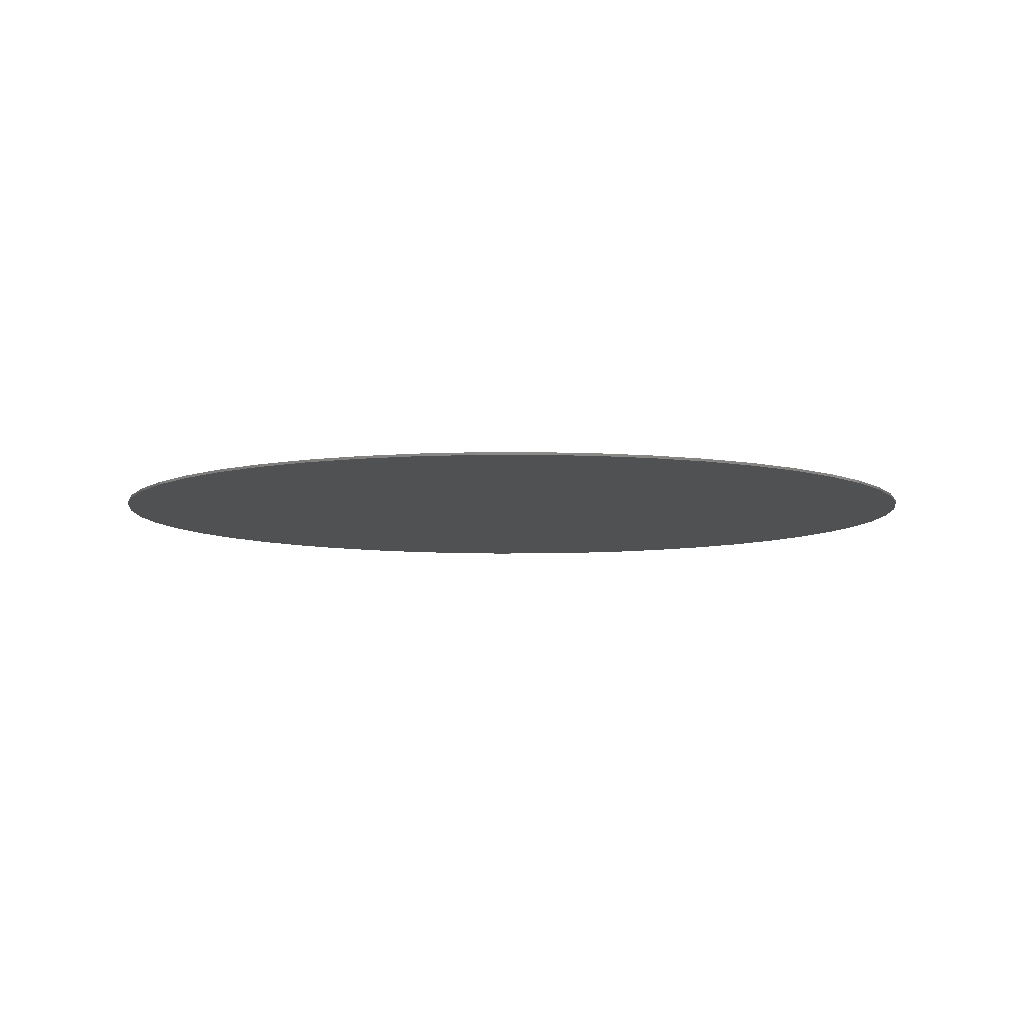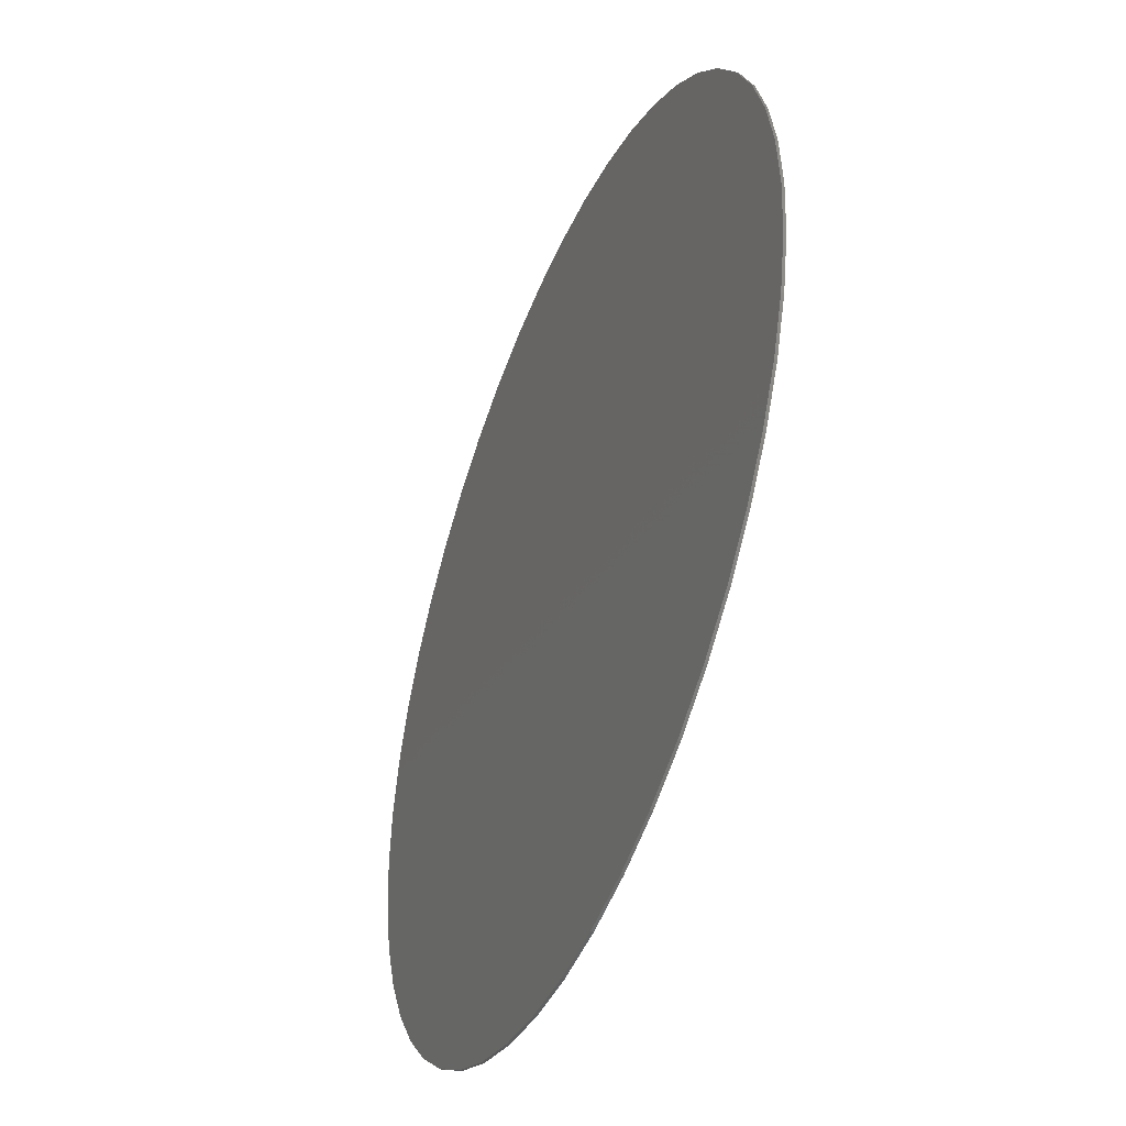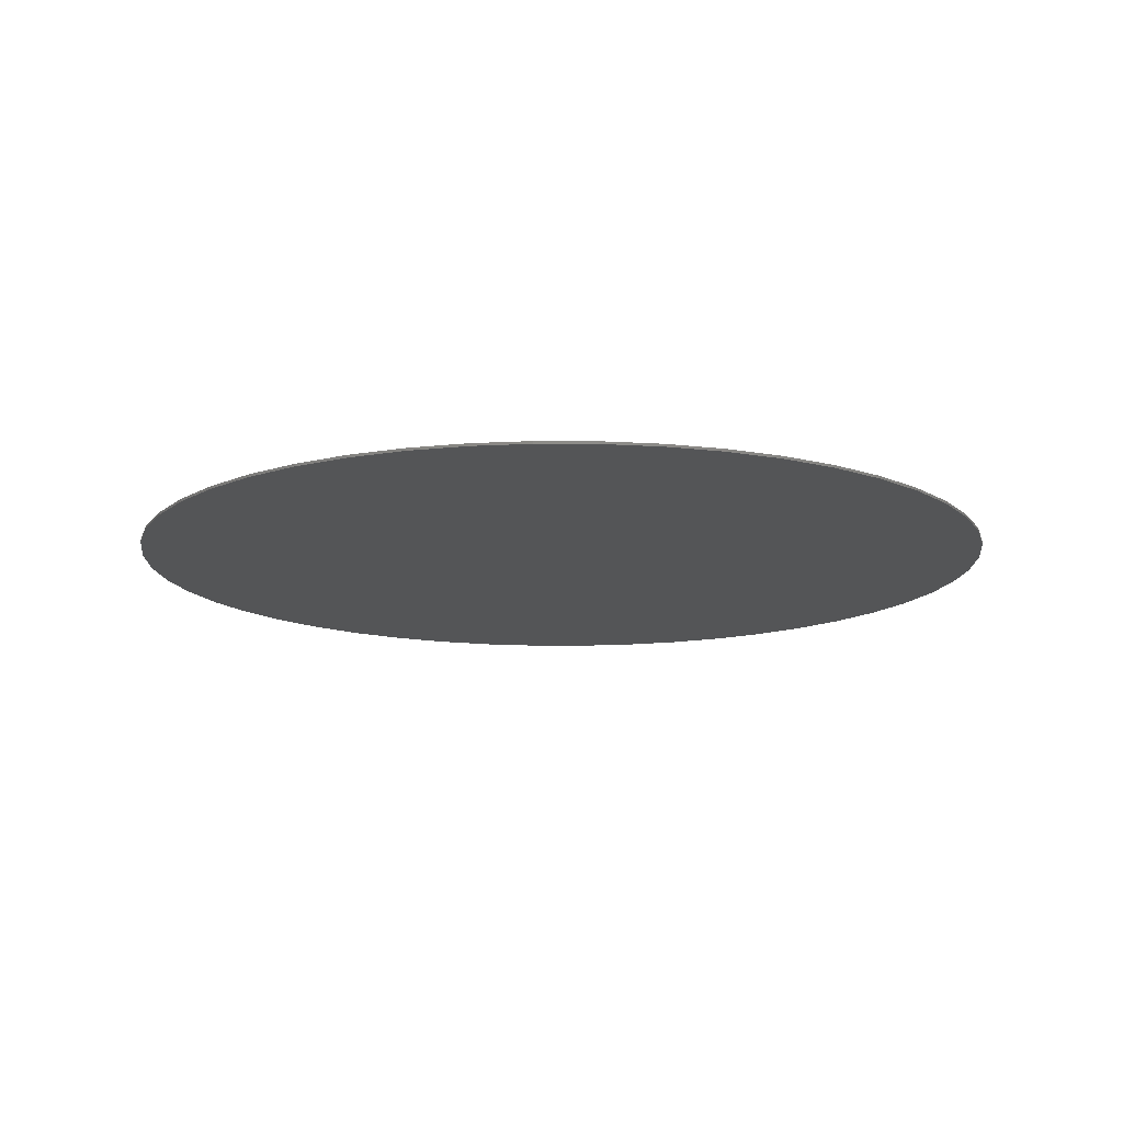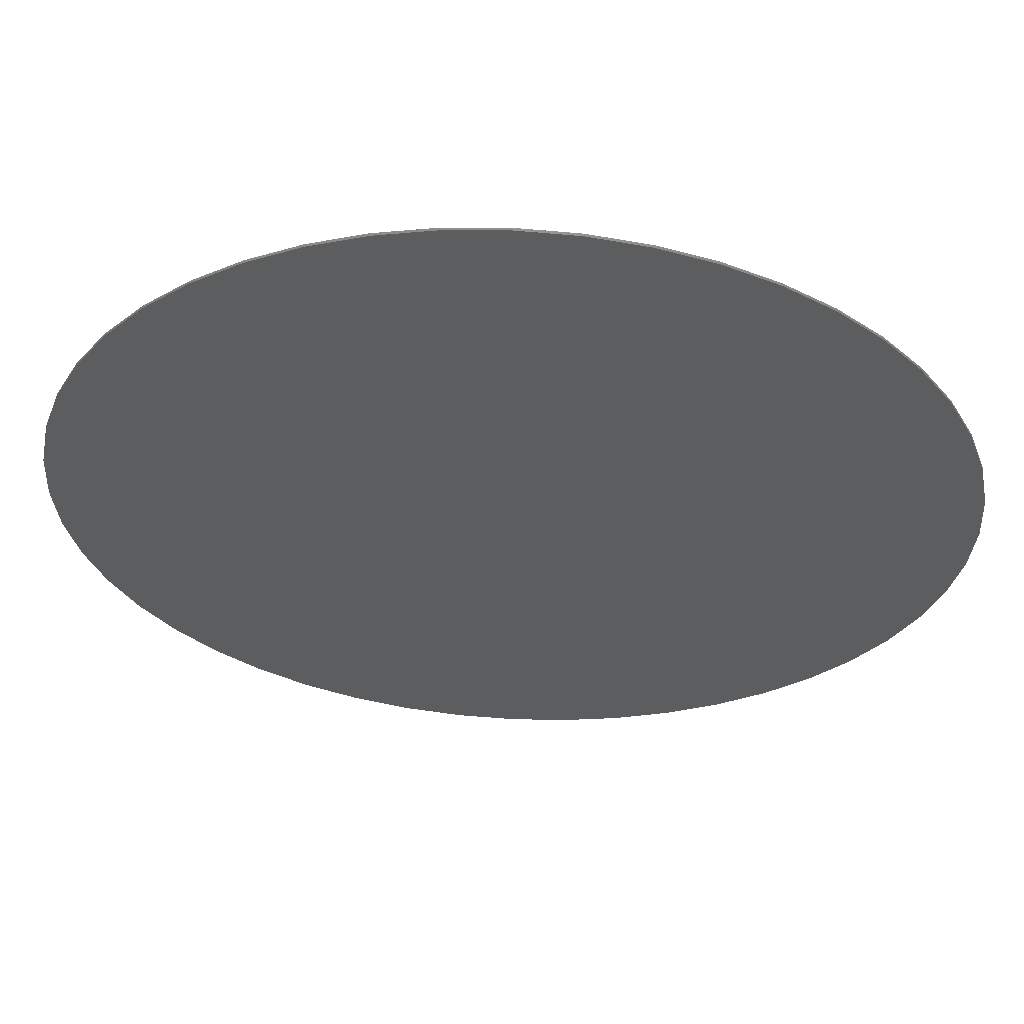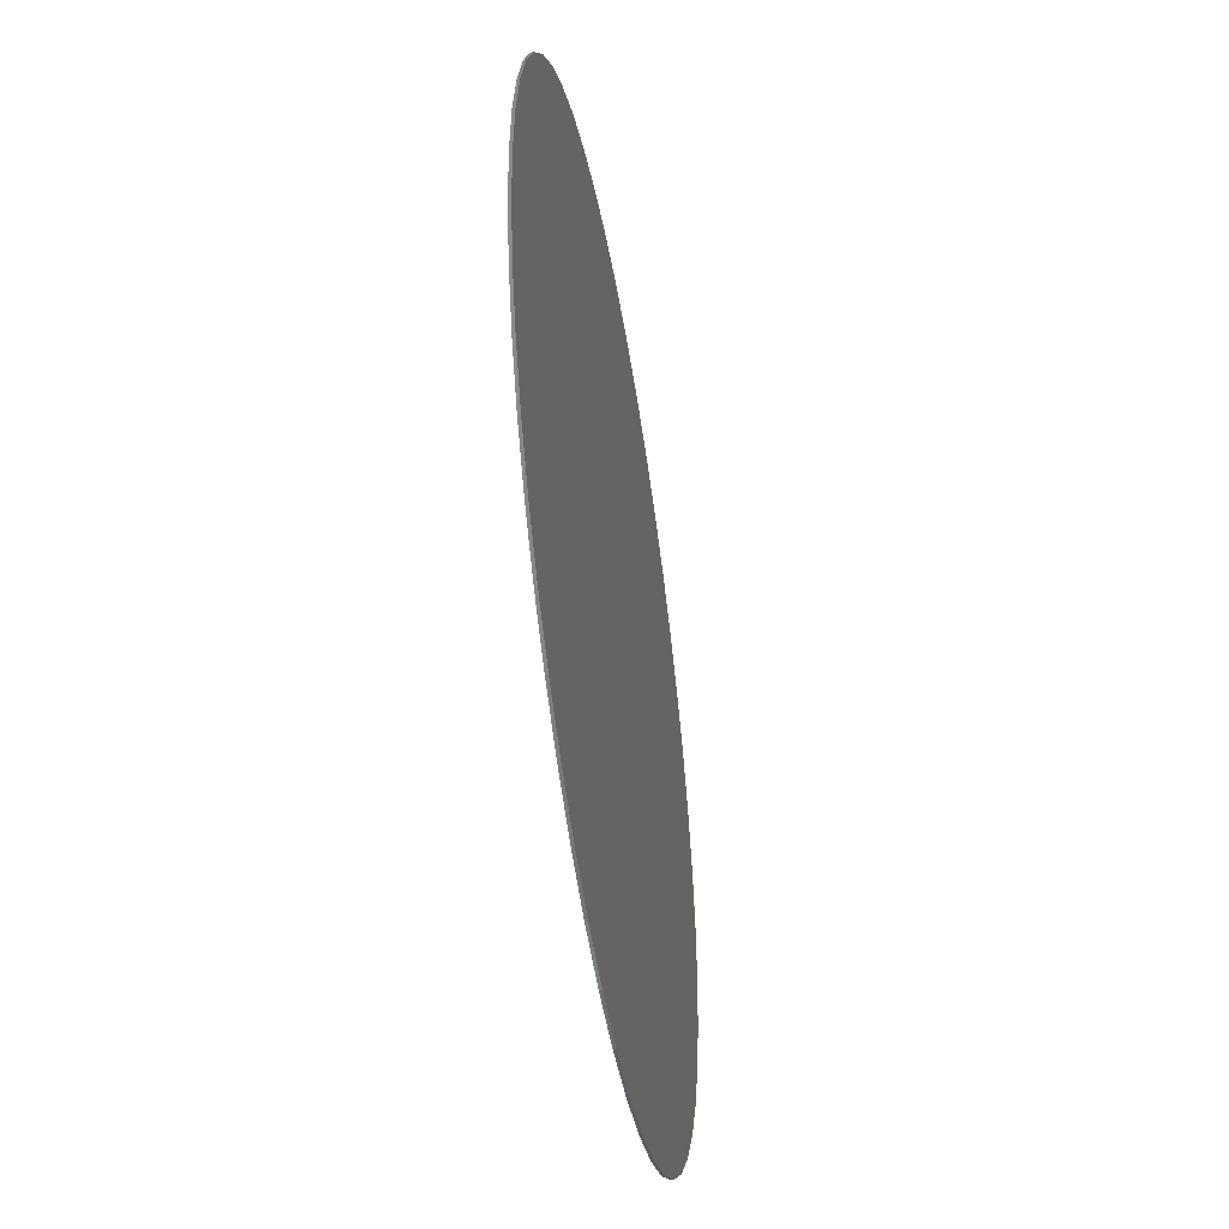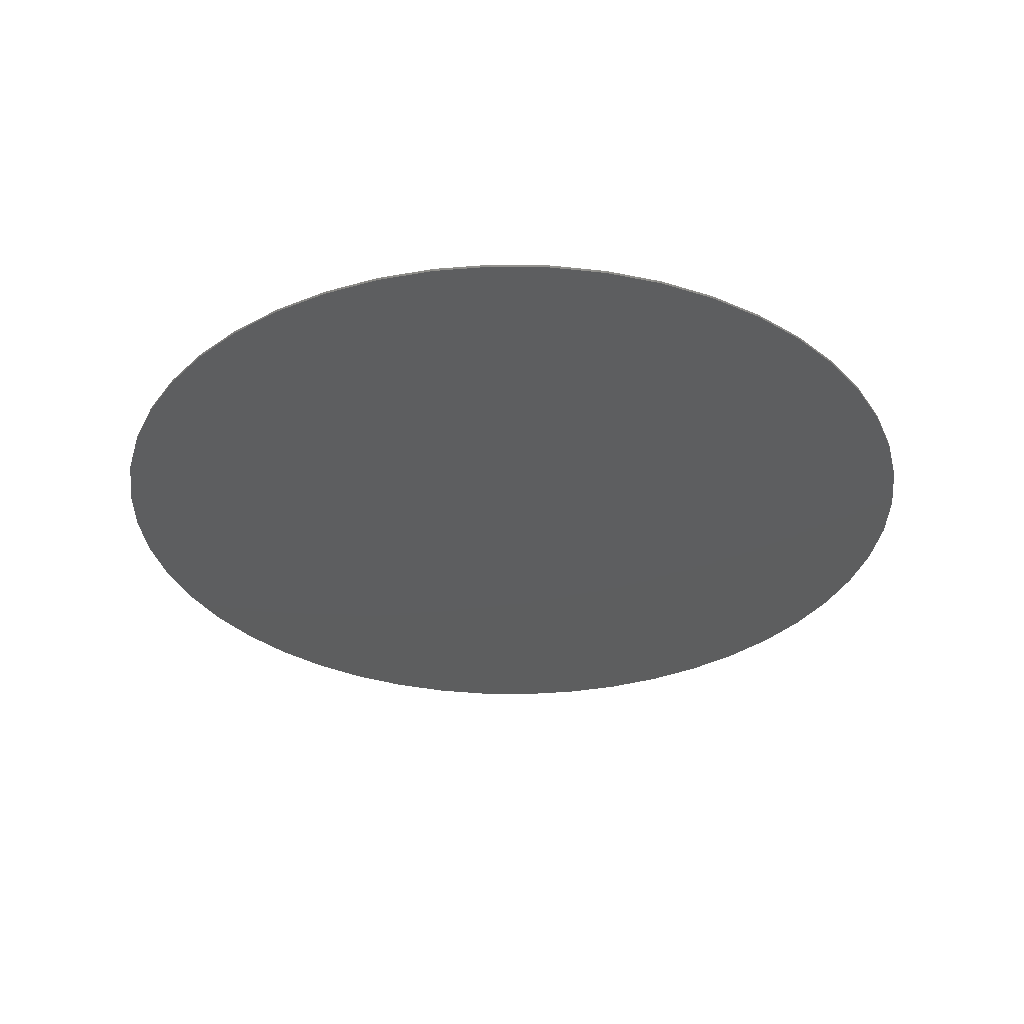
<metadata>
{"format":"stl","ext":"stl","renderer":"f3d","projection":"perspective","resolution":1024,"background":"white","views":[{"elev":-7.3,"azim":124.6,"up":"+Y"},{"elev":-45.0,"azim":67.8,"up":"+Z"},{"elev":-13.7,"azim":-124.3,"up":"+Y"},{"elev":59.2,"azim":3.0,"up":"+Z"},{"elev":-47.8,"azim":99.4,"up":"+Z"},{"elev":-33.6,"azim":62.7,"up":"+Y"}]}
</metadata>
<code>
# stl→obj: 199 verts, 336 faces
v -0.1848 -0.01 -0.3201
v 0.1848 -0.01 -0.3201
v 0 -0.01 0
v 0 -0.01 -1.584
v 0.1848 -0.01 -1.572
v -0.1848 -0.01 -1.572
v 0.3696 -0.01 -1e-06
v 1.372 -0.01 -0.792
v 1.454 -0.01 -0.6259
v 1.269 -0.01 -0.946
v 0.3696 -0.01 1e-06
v 0.1848 -0.01 0.3201
v 1.372 -0.01 0.792
v 1.269 -0.01 0.946
v 1.454 -0.01 0.6259
v -0.1848 -0.01 0.3201
v 0 -0.01 1.584
v -0.1848 -0.01 1.572
v 0.1848 -0.01 1.572
v -0.3696 -0.01 1e-06
v -1.372 -0.01 0.792
v -1.454 -0.01 0.6259
v -1.269 -0.01 0.946
v -0.3696 -0.01 -1e-06
v -1.372 -0.01 -0.792
v -1.269 -0.01 -0.946
v -1.454 -0.01 -0.6259
v 0 0 0
v 1.683 0 0
v 1.669 0 -0.2197
v 1.626 0 -0.4356
v 1.555 0 -0.6441
v 1.458 0 -0.8415
v 1.335 0 -1.025
v 1.19 0 -1.19
v 1.025 0 -1.335
v 0.8415 0 -1.458
v 0.6441 0 -1.555
v 0.4356 0 -1.626
v 0.2197 0 -1.669
v -0 0 -1.683
v -0.2197 0 -1.669
v -0.4356 0 -1.626
v -0.6441 0 -1.555
v -0.8415 0 -1.458
v -1.025 0 -1.335
v -1.19 0 -1.19
v -1.335 0 -1.025
v -1.458 0 -0.8415
v -1.555 0 -0.6441
v -1.626 0 -0.4356
v -1.669 0 -0.2197
v -1.683 0 0
v -1.669 0 0.2197
v -1.626 0 0.4356
v -1.555 0 0.6441
v -1.458 0 0.8415
v -1.335 0 1.025
v -1.19 0 1.19
v -1.025 0 1.335
v -0.8415 0 1.458
v -0.6441 0 1.555
v -0.4356 0 1.626
v -0.2197 0 1.669
v 0 0 1.683
v 0.2197 0 1.669
v 0.4356 0 1.626
v 0.6441 0 1.555
v 0.8415 0 1.458
v 1.025 0 1.335
v 1.19 0 1.19
v 1.335 0 1.025
v 1.458 0 0.8415
v 1.555 0 0.6441
v 1.626 0 0.4356
v 1.669 0 0.2197
v 1.683 0 -0
v 1.584 -0.01 0
v 1.683 -0.01 0
v 1.669 -0.01 0.2197
v 1.57 -0.01 0.2068
v 1.626 -0.01 0.4356
v 1.53 -0.01 0.41
v 1.555 -0.01 0.6441
v 1.463 -0.01 0.6062
v 1.458 -0.01 0.8415
v 1.335 -0.01 1.025
v 1.257 -0.01 0.9643
v 1.19 -0.01 1.19
v 1.12 -0.01 1.12
v 1.025 -0.01 1.335
v 0.9643 -0.01 1.257
v 0.8415 -0.01 1.458
v 0.792 -0.01 1.372
v 0.6441 -0.01 1.555
v 0.6062 -0.01 1.463
v 0.4356 -0.01 1.626
v 0.41 -0.01 1.53
v 0.2197 -0.01 1.669
v 0.2068 -0.01 1.57
v -0 -0.01 1.683
v -0 -0.01 1.584
v -0.2197 -0.01 1.669
v -0.2068 -0.01 1.57
v -0.4356 -0.01 1.626
v -0.41 -0.01 1.53
v -0.6441 -0.01 1.555
v -0.6062 -0.01 1.463
v -0.8415 -0.01 1.458
v -0.792 -0.01 1.372
v -1.025 -0.01 1.335
v -0.9643 -0.01 1.257
v -1.19 -0.01 1.19
v -1.12 -0.01 1.12
v -1.335 -0.01 1.025
v -1.257 -0.01 0.9643
v -1.458 -0.01 0.8415
v -1.555 -0.01 0.6441
v -1.463 -0.01 0.6062
v -1.626 -0.01 0.4356
v -1.53 -0.01 0.41
v -1.669 -0.01 0.2197
v -1.57 -0.01 0.2068
v -1.683 -0.01 -0
v -1.584 -0.01 -0
v -1.669 -0.01 -0.2197
v -1.57 -0.01 -0.2068
v -1.626 -0.01 -0.4356
v -1.53 -0.01 -0.41
v -1.555 -0.01 -0.6441
v -1.463 -0.01 -0.6062
v -1.458 -0.01 -0.8415
v -1.335 -0.01 -1.025
v -1.257 -0.01 -0.9643
v -1.19 -0.01 -1.19
v -1.12 -0.01 -1.12
v -1.025 -0.01 -1.335
v -0.9643 -0.01 -1.257
v -0.8415 -0.01 -1.458
v -0.792 -0.01 -1.372
v -0.6441 -0.01 -1.555
v -0.6062 -0.01 -1.463
v -0.4356 -0.01 -1.626
v -0.41 -0.01 -1.53
v -0.2197 -0.01 -1.669
v -0.2068 -0.01 -1.57
v 0 -0.01 -1.683
v 0.2197 -0.01 -1.669
v 0.2068 -0.01 -1.57
v 0.4356 -0.01 -1.626
v 0.41 -0.01 -1.53
v 0.6441 -0.01 -1.555
v 0.6062 -0.01 -1.463
v 0.8415 -0.01 -1.458
v 0.792 -0.01 -1.372
v 1.025 -0.01 -1.335
v 0.9643 -0.01 -1.257
v 1.19 -0.01 -1.19
v 1.12 -0.01 -1.12
v 1.335 -0.01 -1.025
v 1.257 -0.01 -0.9643
v 1.458 -0.01 -0.8415
v 1.555 -0.01 -0.6441
v 1.463 -0.01 -0.6062
v 1.626 -0.01 -0.4356
v 1.53 -0.01 -0.41
v 1.669 -0.01 -0.2197
v 1.57 -0.01 -0.2068
v 0.528 -0.01 -1.49
v 0.8976 -0.01 -1.301
v 0.8976 -0.01 -0.7317
v 0.528 -0.01 -0.5182
v 1.554 -0.01 -0.2877
v 1.576 -0.01 0.1267
v 1.082 -0.01 0.4115
v 0.7128 -0.01 0.1981
v 1.584 -0.01 -1e-06
v 1.026 -0.01 1.202
v 0.6781 -0.01 1.428
v 0.1848 -0.01 1.143
v 0.1848 -0.01 0.7164
v -0.528 -0.01 1.49
v -0.8976 -0.01 1.301
v -0.8976 -0.01 0.7317
v -0.528 -0.01 0.5182
v -1.554 -0.01 0.2877
v -1.576 -0.01 -0.1267
v -1.082 -0.01 -0.4115
v -0.7128 -0.01 -0.1981
v -1.584 -0.01 1e-06
v -1.026 -0.01 -1.202
v -0.6781 -0.01 -1.428
v -0.1848 -0.01 -1.143
v -0.1848 -0.01 -0.7164
v 0 0 -1.683
v -1.683 0 -0
v -0 0 1.683
v 1.57 -0.01 0.2067
v -1.57 -0.01 -0.2067
f 1 2 3
f 4 5 6
f 2 7 3
f 8 9 10
f 11 12 3
f 13 14 15
f 12 16 3
f 17 18 19
f 16 20 3
f 21 22 23
f 24 1 3
f 25 26 27
f 28 29 30
f 28 30 31
f 28 31 32
f 28 32 33
f 28 33 34
f 28 34 35
f 28 35 36
f 28 36 37
f 28 37 38
f 28 38 39
f 28 39 40
f 28 40 41
f 28 41 42
f 28 42 43
f 28 43 44
f 28 44 45
f 28 45 46
f 28 46 47
f 28 47 48
f 28 48 49
f 28 49 50
f 28 50 51
f 28 51 52
f 28 52 53
f 28 53 54
f 28 54 55
f 28 55 56
f 28 56 57
f 28 57 58
f 28 58 59
f 28 59 60
f 28 60 61
f 28 61 62
f 28 62 63
f 28 63 64
f 28 64 65
f 28 65 66
f 28 66 67
f 28 67 68
f 28 68 69
f 28 69 70
f 28 70 71
f 28 71 72
f 28 72 73
f 28 73 74
f 28 74 75
f 28 75 76
f 28 76 77
f 78 79 80
f 78 80 81
f 81 80 82
f 81 82 83
f 83 82 84
f 83 84 85
f 85 84 86
f 85 86 13
f 13 86 87
f 13 87 88
f 88 87 89
f 88 89 90
f 90 89 91
f 90 91 92
f 92 91 93
f 92 93 94
f 94 93 95
f 94 95 96
f 96 95 97
f 96 97 98
f 98 97 99
f 98 99 100
f 100 99 101
f 100 101 102
f 102 101 103
f 102 103 104
f 104 103 105
f 104 105 106
f 106 105 107
f 106 107 108
f 108 107 109
f 108 109 110
f 110 109 111
f 110 111 112
f 112 111 113
f 112 113 114
f 114 113 115
f 114 115 116
f 116 115 117
f 116 117 21
f 21 117 118
f 21 118 119
f 119 118 120
f 119 120 121
f 121 120 122
f 121 122 123
f 123 122 124
f 123 124 125
f 125 124 126
f 125 126 127
f 127 126 128
f 127 128 129
f 129 128 130
f 129 130 131
f 131 130 132
f 131 132 25
f 25 132 133
f 25 133 134
f 134 133 135
f 134 135 136
f 136 135 137
f 136 137 138
f 138 137 139
f 138 139 140
f 140 139 141
f 140 141 142
f 142 141 143
f 142 143 144
f 144 143 145
f 144 145 146
f 146 145 147
f 146 147 4
f 4 147 148
f 4 148 149
f 149 148 150
f 149 150 151
f 151 150 152
f 151 152 153
f 153 152 154
f 153 154 155
f 155 154 156
f 155 156 157
f 157 156 158
f 157 158 159
f 159 158 160
f 159 160 161
f 161 160 162
f 161 162 8
f 8 162 163
f 8 163 164
f 164 163 165
f 164 165 166
f 166 165 167
f 166 167 168
f 168 167 79
f 168 79 78
f 6 5 2
f 6 2 1
f 169 170 171
f 169 171 172
f 153 155 170
f 153 170 169
f 10 9 7
f 10 7 2
f 173 174 175
f 173 175 176
f 168 177 174
f 168 174 173
f 15 14 12
f 15 12 11
f 178 179 180
f 178 180 181
f 92 94 179
f 92 179 178
f 19 18 16
f 19 16 12
f 182 183 184
f 182 184 185
f 108 110 183
f 108 183 182
f 23 22 20
f 23 20 16
f 186 187 188
f 186 188 189
f 123 190 187
f 123 187 186
f 27 26 1
f 27 1 24
f 191 192 193
f 191 193 194
f 138 140 192
f 138 192 191
f 29 79 167
f 29 167 30
f 30 167 165
f 30 165 31
f 31 165 163
f 31 163 32
f 32 163 162
f 32 162 33
f 33 162 160
f 33 160 34
f 34 160 158
f 34 158 35
f 35 158 156
f 35 156 36
f 36 156 154
f 36 154 37
f 37 154 152
f 37 152 38
f 38 152 150
f 38 150 39
f 39 150 148
f 39 148 40
f 40 148 147
f 40 147 195
f 195 147 145
f 195 145 42
f 42 145 143
f 42 143 43
f 43 143 141
f 43 141 44
f 44 141 139
f 44 139 45
f 45 139 137
f 45 137 46
f 46 137 135
f 46 135 47
f 47 135 133
f 47 133 48
f 48 133 132
f 48 132 49
f 49 132 130
f 49 130 50
f 50 130 128
f 50 128 51
f 51 128 126
f 51 126 52
f 52 126 124
f 52 124 196
f 196 124 122
f 196 122 54
f 54 122 120
f 54 120 55
f 55 120 118
f 55 118 56
f 56 118 117
f 56 117 57
f 57 117 115
f 57 115 58
f 58 115 113
f 58 113 59
f 59 113 111
f 59 111 60
f 60 111 109
f 60 109 61
f 61 109 107
f 61 107 62
f 62 107 105
f 62 105 63
f 63 105 103
f 63 103 64
f 64 103 101
f 64 101 197
f 197 101 99
f 197 99 66
f 66 99 97
f 66 97 67
f 67 97 95
f 67 95 68
f 68 95 93
f 68 93 69
f 69 93 91
f 69 91 70
f 70 91 89
f 70 89 71
f 71 89 87
f 71 87 72
f 72 87 86
f 72 86 73
f 73 86 84
f 73 84 74
f 74 84 82
f 74 82 75
f 75 82 80
f 75 80 76
f 76 80 79
f 76 79 29
f 171 170 10
f 157 10 170
f 175 174 15
f 198 15 174
f 180 179 19
f 96 19 179
f 184 183 23
f 112 23 183
f 188 187 27
f 199 27 187
f 193 192 6
f 142 6 192
f 5 169 172
f 5 172 2
f 151 169 5
f 151 5 149
f 159 161 10
f 159 10 157
f 9 173 176
f 9 176 7
f 166 173 9
f 166 9 164
f 83 85 15
f 83 15 198
f 14 178 181
f 14 181 12
f 90 178 14
f 90 14 88
f 98 100 19
f 98 19 96
f 18 182 185
f 18 185 16
f 106 182 18
f 106 18 104
f 114 116 23
f 114 23 112
f 22 186 189
f 22 189 20
f 121 186 22
f 121 22 119
f 129 131 27
f 129 27 199
f 26 191 194
f 26 194 1
f 136 191 26
f 136 26 134
f 144 146 6
f 144 6 142

</code>
